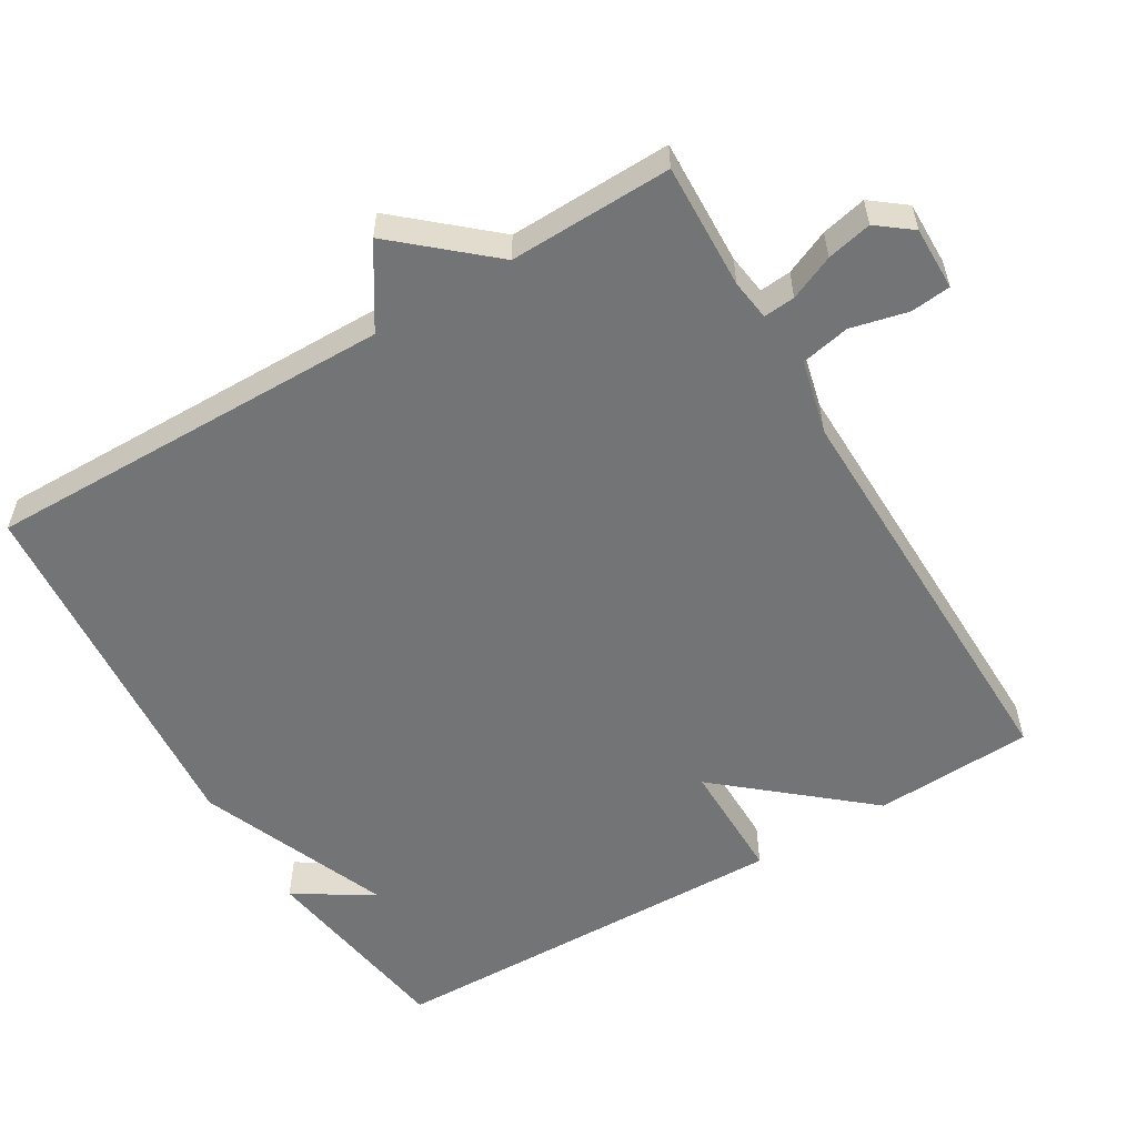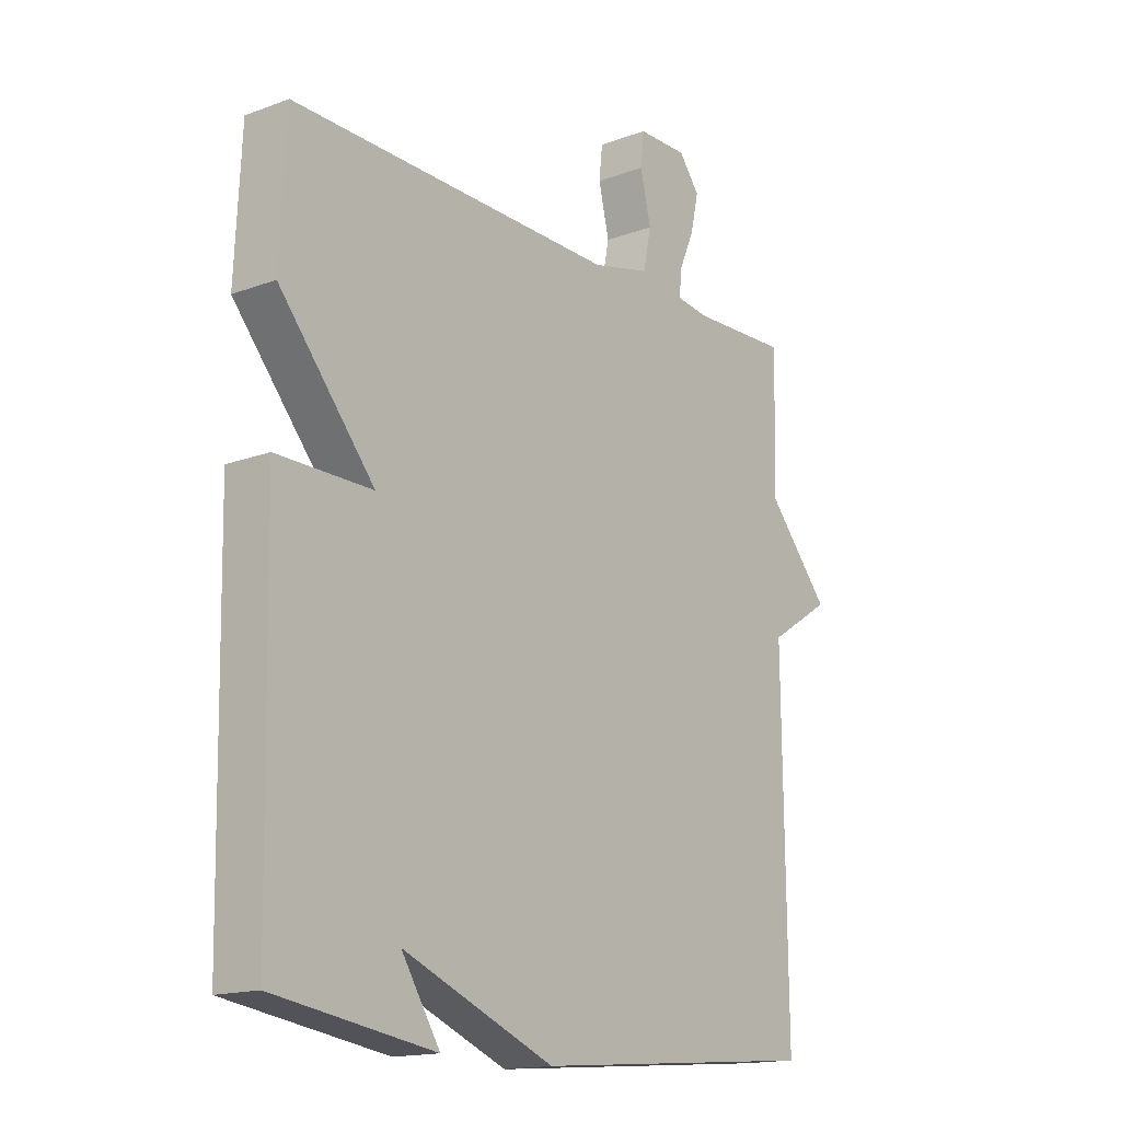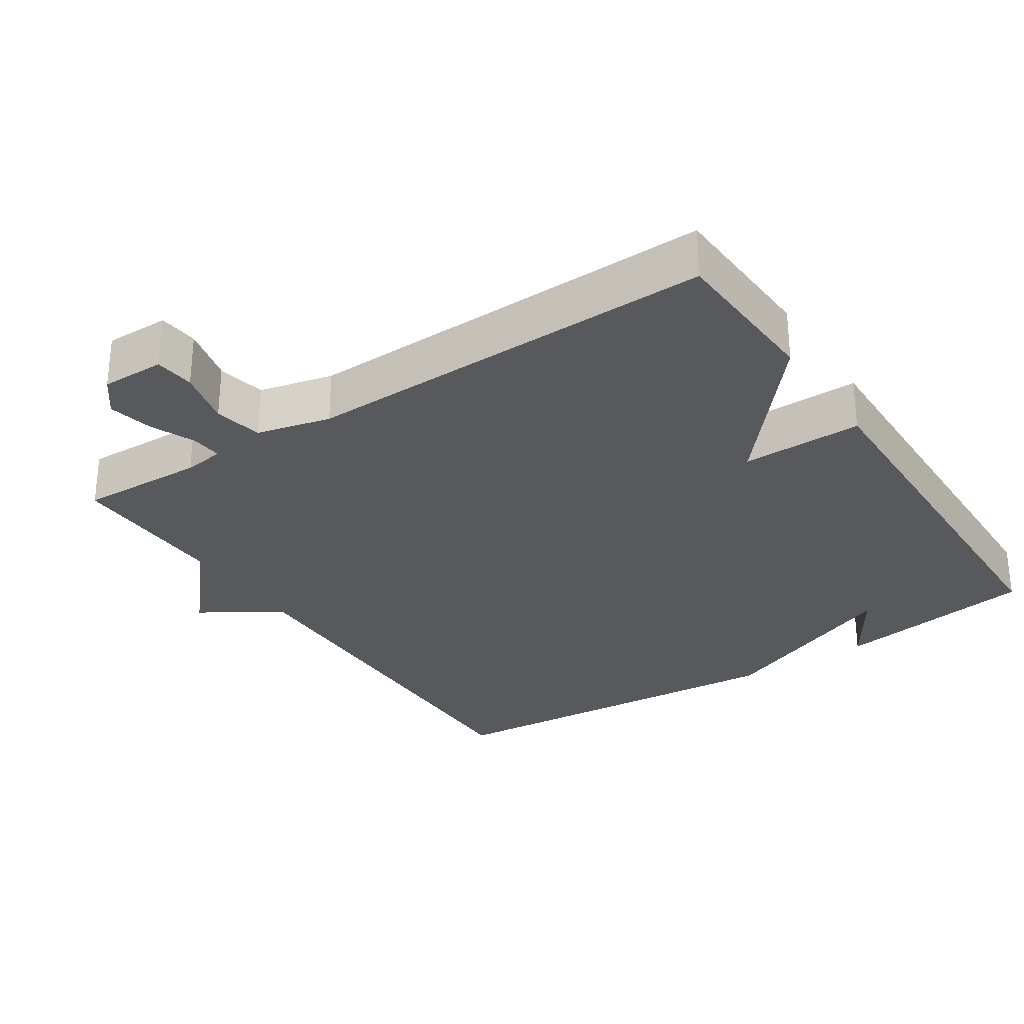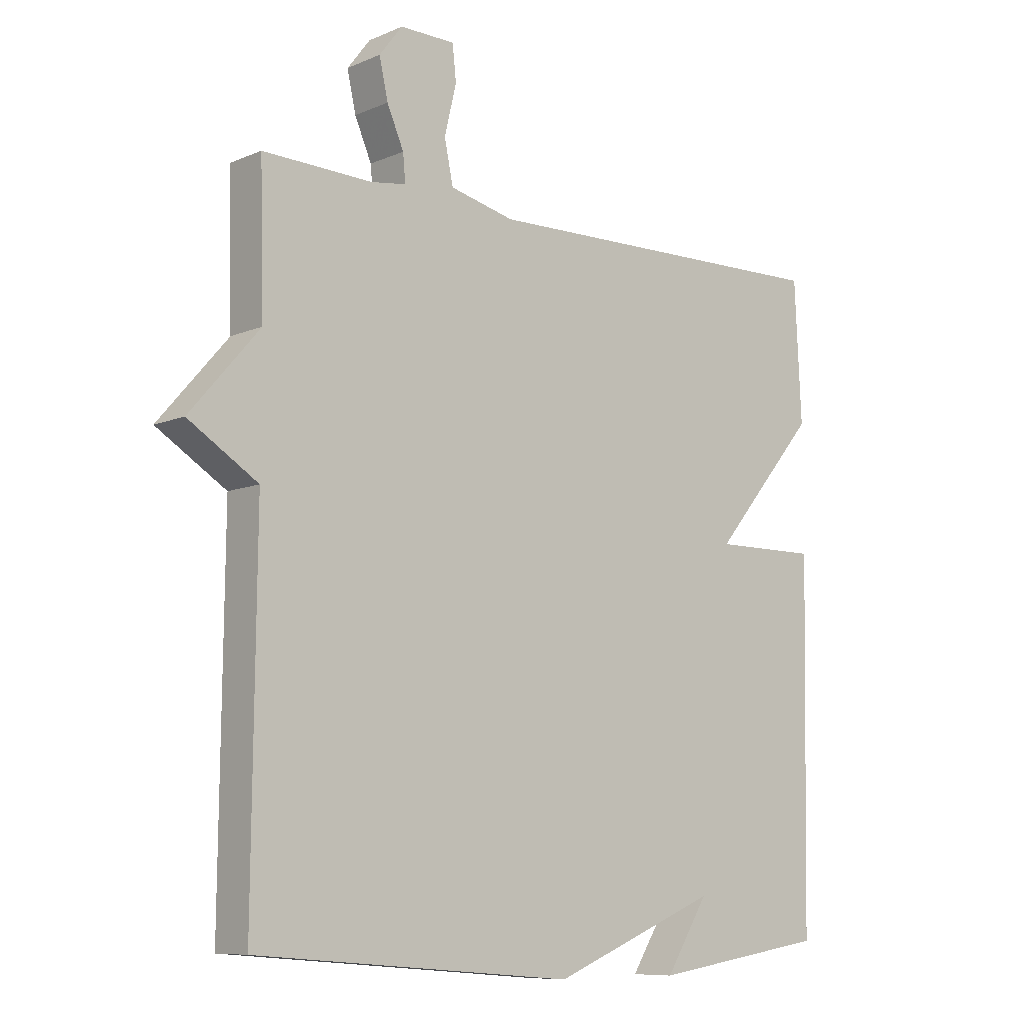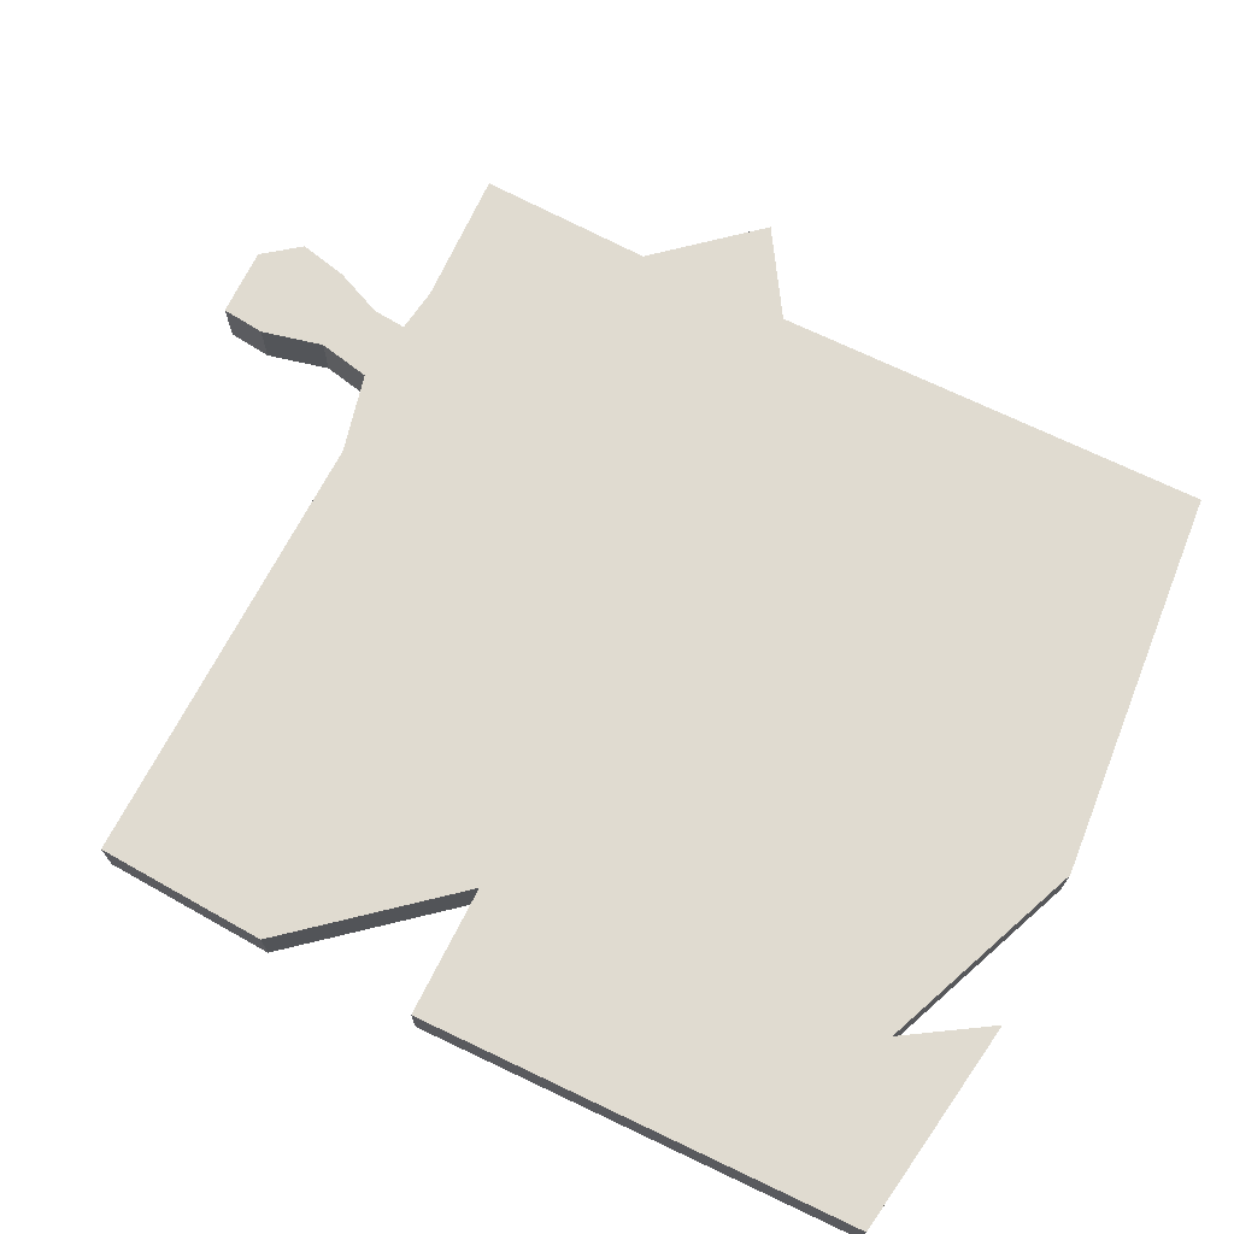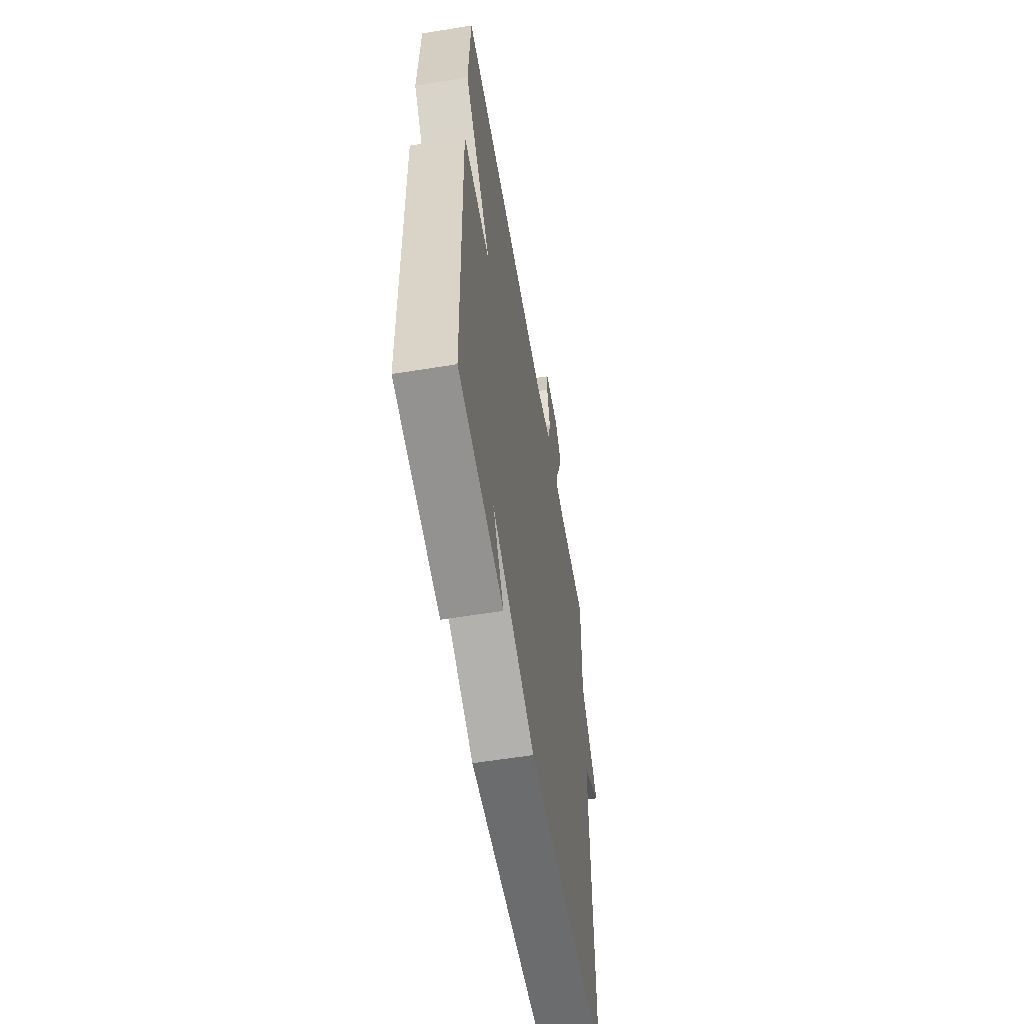
<metadata>
{"format":"obj","ext":"obj","renderer":"f3d","projection":"perspective","resolution":1024,"background":"white","views":[{"elev":-56.1,"azim":-59.2,"up":"+Y"},{"elev":-16.0,"azim":127.6,"up":"+Z"},{"elev":-29.8,"azim":33.4,"up":"+Y"},{"elev":-8.8,"azim":-41.3,"up":"+Z"},{"elev":70.1,"azim":116.5,"up":"+Y"},{"elev":-58.2,"azim":99.6,"up":"+Z"}]}
</metadata>
<code>
v -0.5 0.07 0.5
v -0.324 0.07 0.494
v -0.267 0.07 0.502
v -0.271 0.07 0.546
v -0.298 0.07 0.608
v -0.312 0.07 0.671
v -0.275 0.07 0.719
v -0.186 0.07 0.718
v -0.18 0.07 0.662
v -0.199 0.07 0.582
v -0.185 0.07 0.514
v -0.081 0.07 0.489
v 0.5 0.07 0.5
v 0.511 0.07 0.277
v 0.341 0.07 0.076
v 0.511 0.07 0.077
v 0.5 0.07 -0.5
v 0.215 0.07 -0.543
v 0.284 0.07 -0.434
v 0.015 0.07 -0.543
v -0.5 0.07 -0.5
v -0.494 0.07 0.073
v -0.606 0.07 0.144
v -0.494 0.07 0.273
v -0.5 0 0.5
v -0.324 0 0.494
v -0.267 0 0.502
v -0.271 0 0.546
v -0.298 0 0.608
v -0.312 0 0.671
v -0.275 0 0.719
v -0.186 0 0.718
v -0.18 0 0.662
v -0.199 0 0.582
v -0.185 0 0.514
v -0.081 0 0.489
v 0.5 0 0.5
v 0.511 0 0.277
v 0.341 0 0.076
v 0.511 0 0.077
v 0.5 0 -0.5
v 0.215 0 -0.543
v 0.284 0 -0.434
v 0.015 0 -0.543
v -0.5 0 -0.5
v -0.494 0 0.073
v -0.606 0 0.144
v -0.494 0 0.273
f 22 23 24
f 19 20 21 22
f 19 22 24
f 17 18 19
f 15 16 17 19
f 24 1 2
f 19 24 2
f 15 19 2
f 12 13 14 15
f 11 12 15
f 8 9 10
f 7 8 10
f 6 7 10
f 5 6 10
f 4 5 10
f 3 4 10 11
f 15 2 3
f 3 11 15
f 48 47 46
f 46 45 44 43
f 48 46 43
f 43 42 41
f 43 41 40 39
f 26 25 48
f 26 48 43
f 26 43 39
f 39 38 37 36
f 39 36 35
f 34 33 32
f 34 32 31
f 34 31 30
f 34 30 29
f 34 29 28
f 35 34 28 27
f 27 26 39
f 39 35 27
f 1 25 26 2
f 2 26 27 3
f 3 27 28 4
f 4 28 29 5
f 5 29 30 6
f 6 30 31 7
f 7 31 32 8
f 8 32 33 9
f 9 33 34 10
f 10 34 35 11
f 11 35 36 12
f 12 36 37 13
f 13 37 38 14
f 14 38 39 15
f 15 39 40 16
f 16 40 41 17
f 17 41 42 18
f 18 42 43 19
f 19 43 44 20
f 20 44 45 21
f 21 45 46 22
f 22 46 47 23
f 23 47 48 24
f 24 48 25 1

</code>
